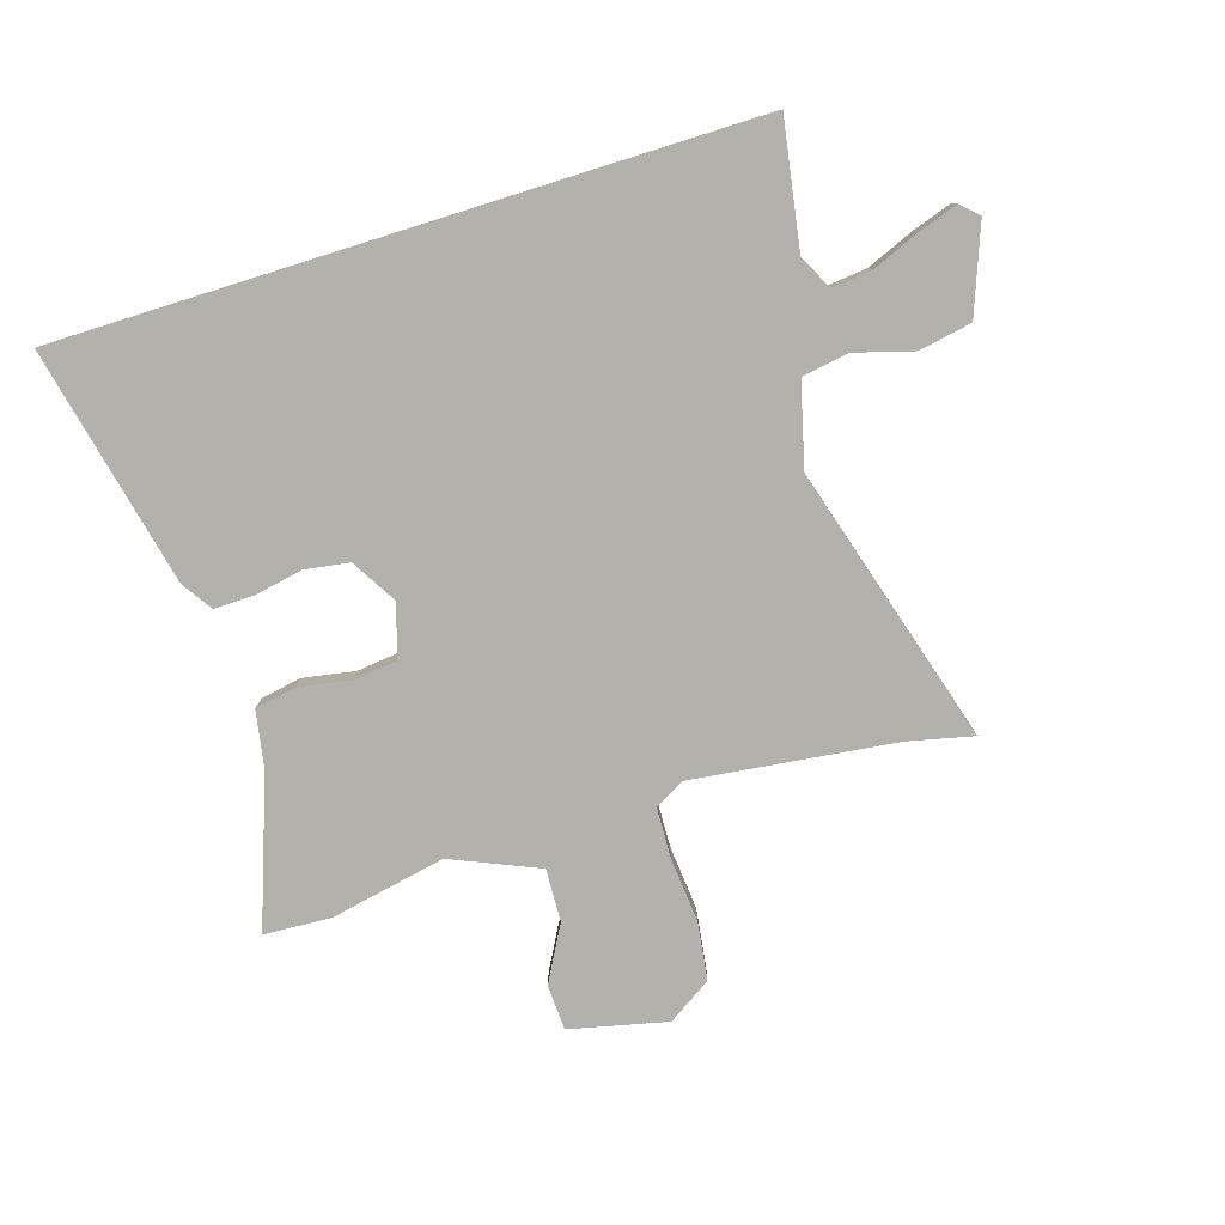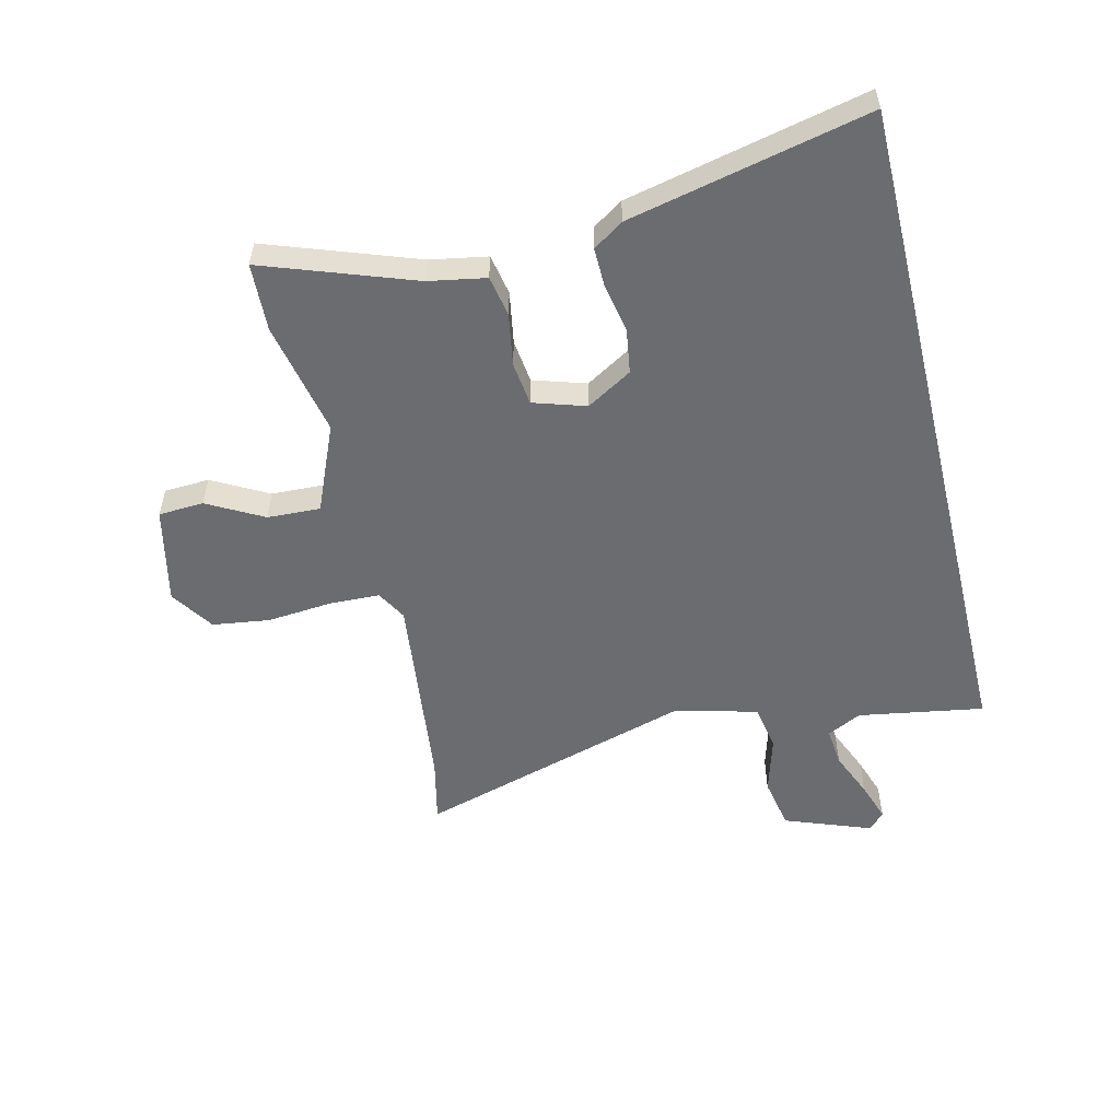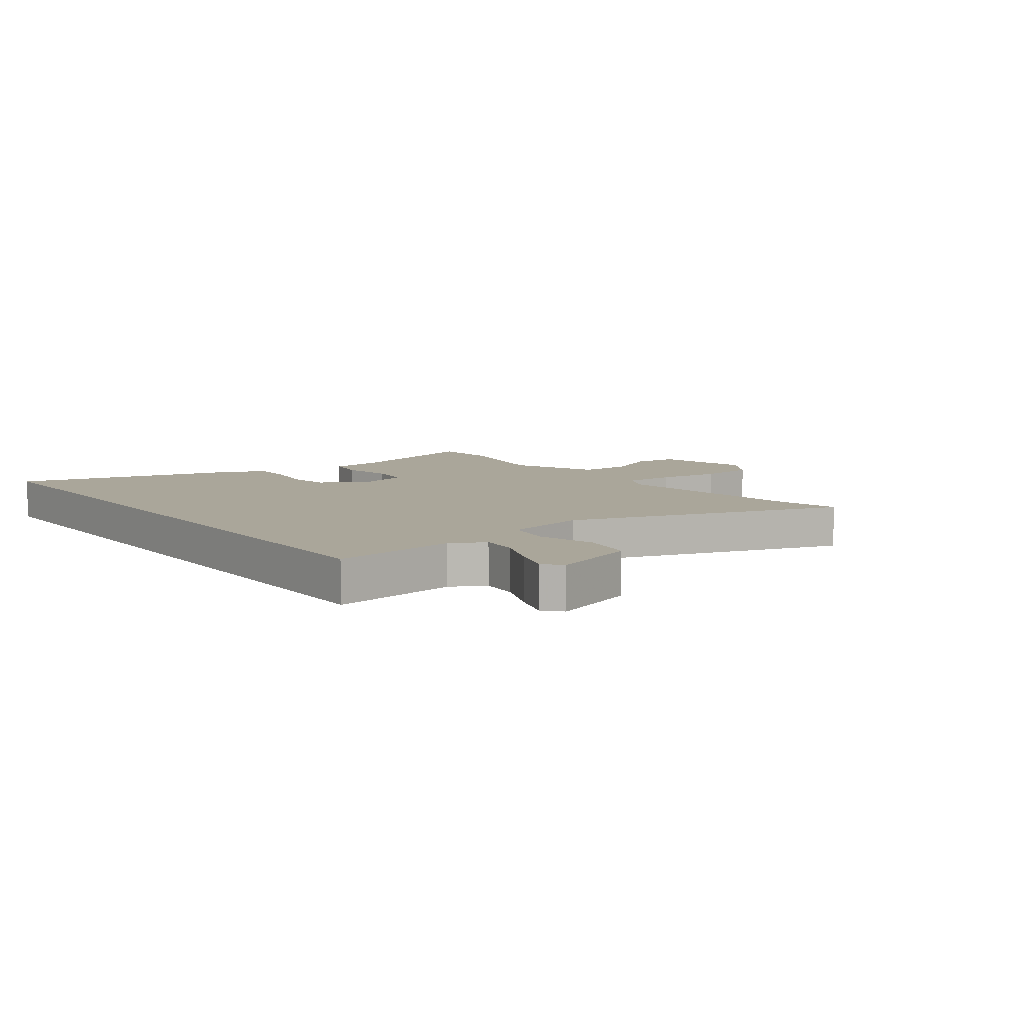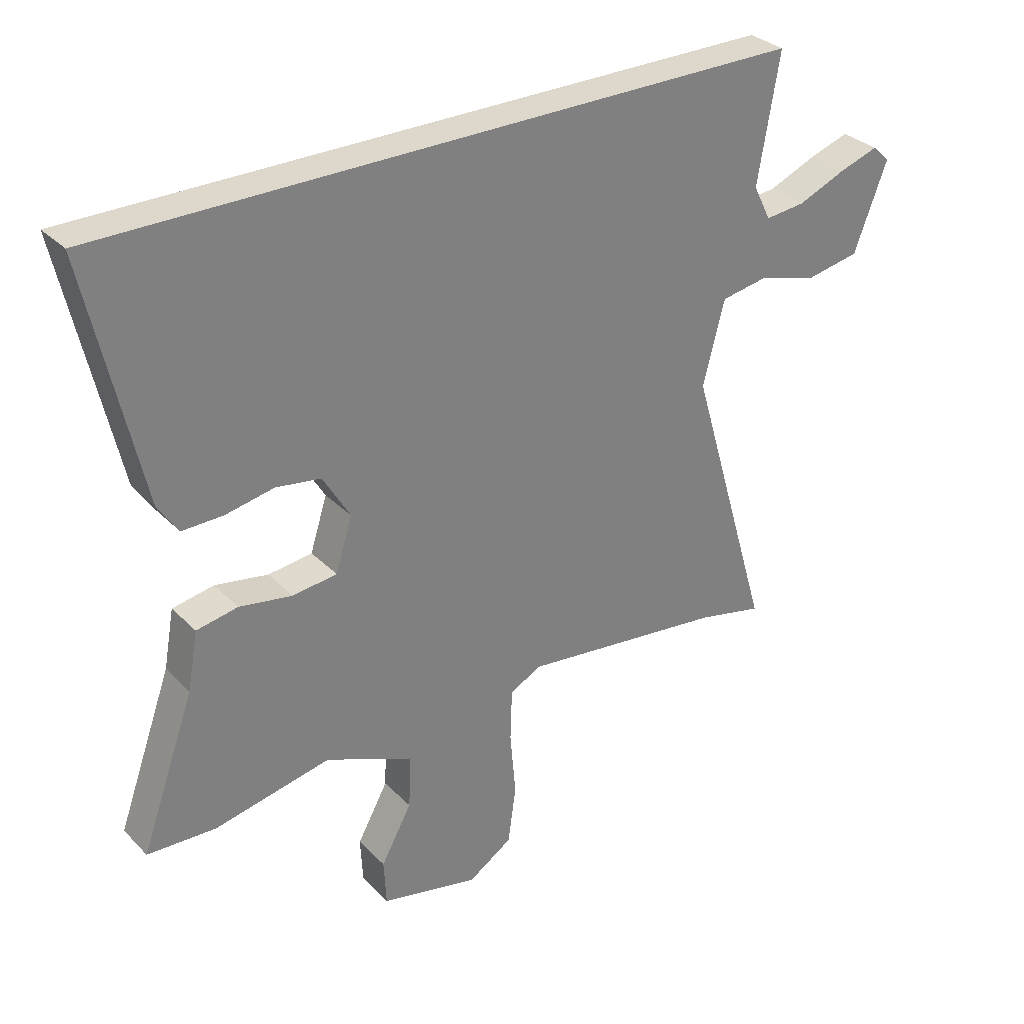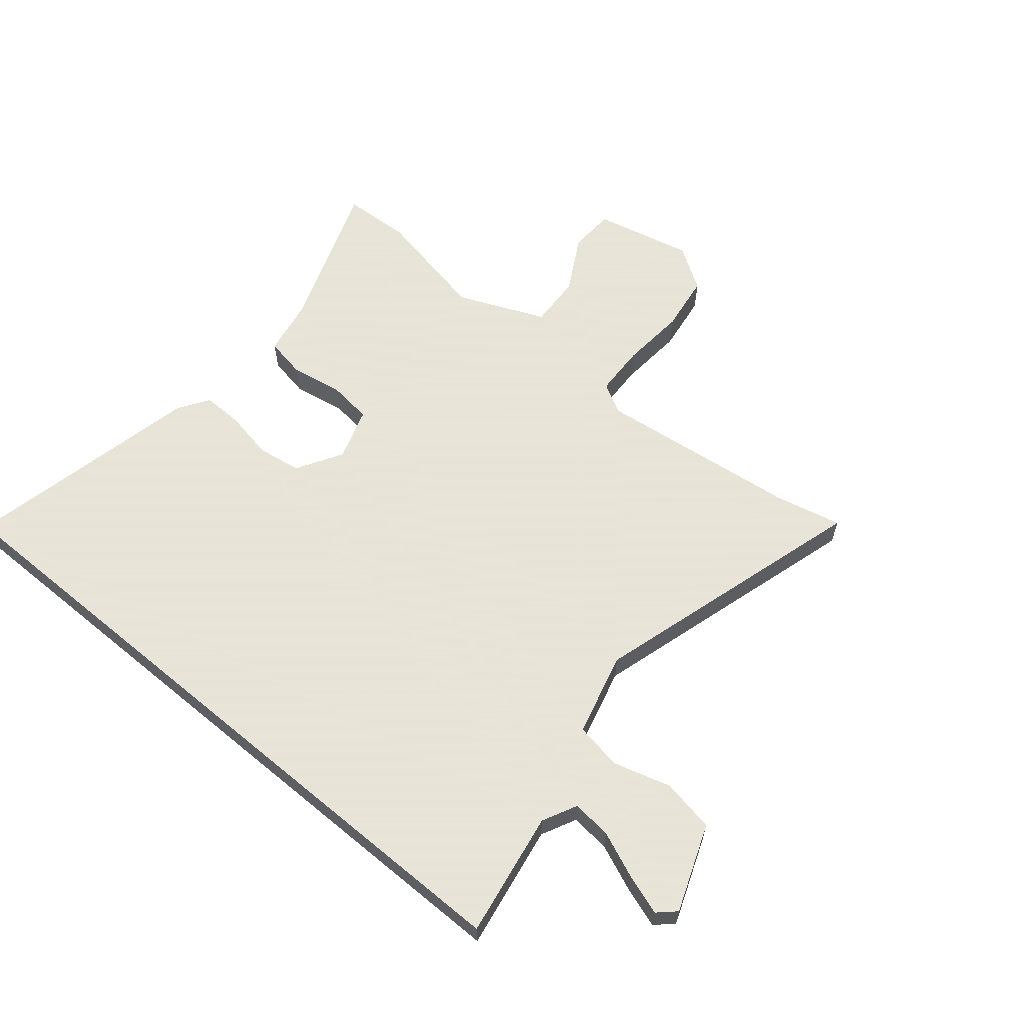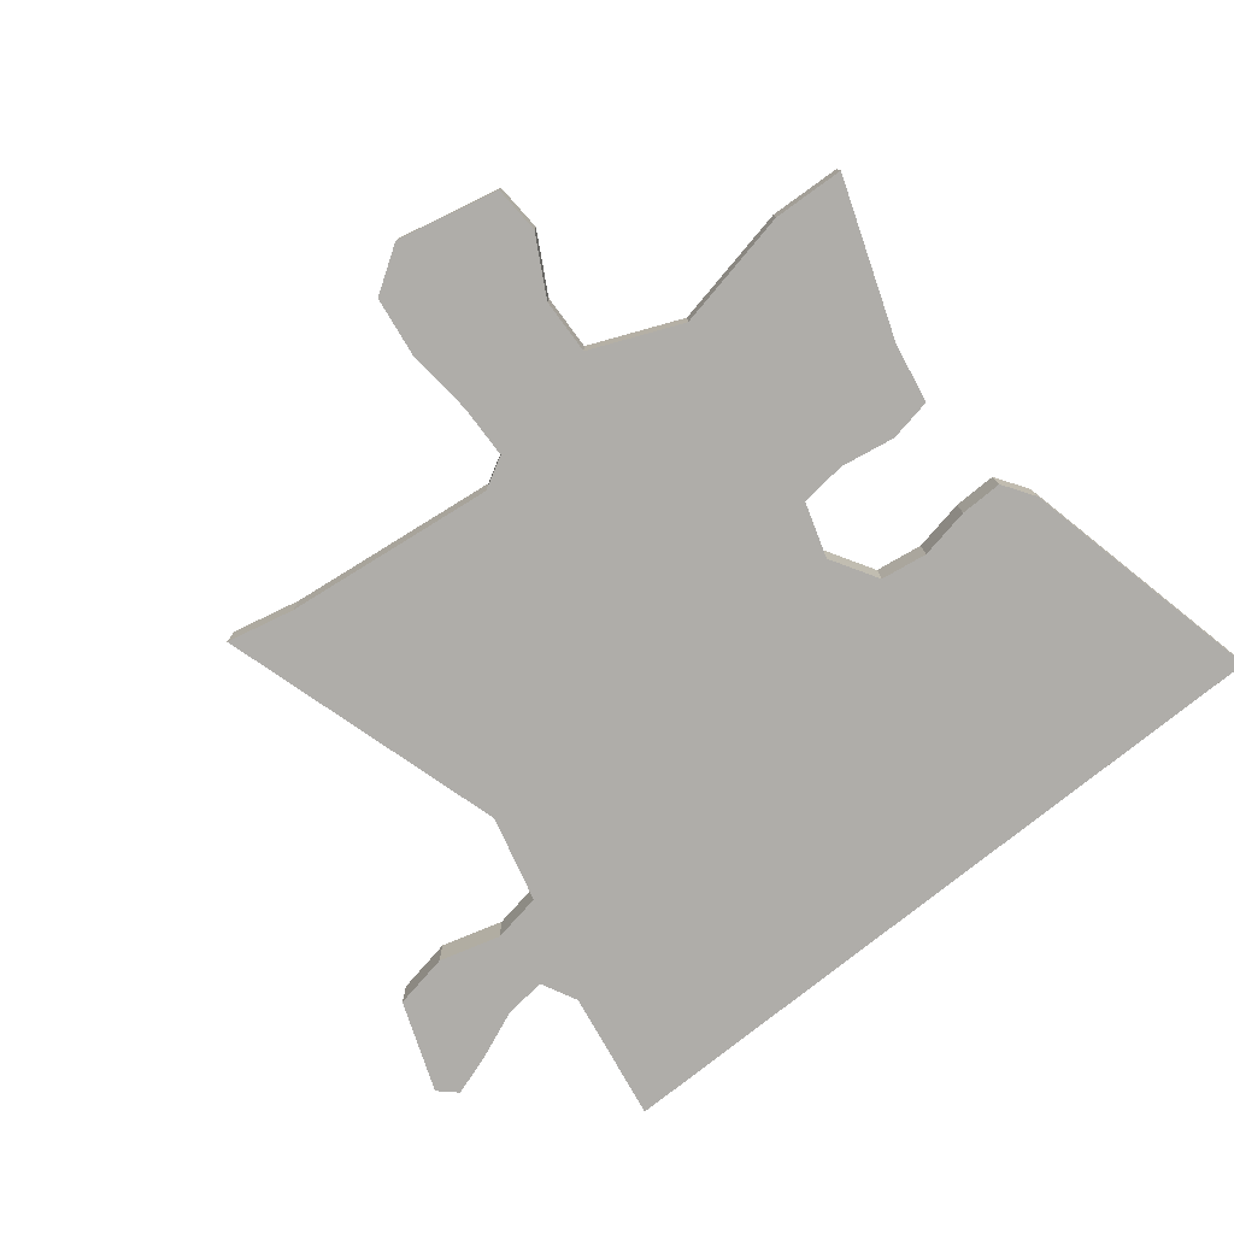
<metadata>
{"format":"obj","ext":"obj","renderer":"f3d","projection":"perspective","resolution":1024,"background":"white","views":[{"elev":-79.1,"azim":17.4,"up":"+Y"},{"elev":-53.7,"azim":-76.3,"up":"+Y"},{"elev":7.8,"azim":54.0,"up":"+Y"},{"elev":31.5,"azim":-35.9,"up":"+Z"},{"elev":61.4,"azim":39.8,"up":"+Y"},{"elev":-77.4,"azim":-141.2,"up":"+Y"}]}
</metadata>
<code>
v -0.62 0.07 0.5
v 0.578 0.07 0.5
v 0.541 0.07 0.282
v 0.571 0.07 0.222
v 0.64 0.07 0.229
v 0.722 0.07 0.263
v 0.791 0.07 0.286
v 0.821 0.07 0.258
v 0.764 0.07 0.107
v 0.672 0.07 0.09
v 0.571 0.07 0.119
v 0.489 0.07 0.105
v 0.452 0.07 -0.039
v 0.594 0.07 -0.522
v 0.481 0.07 -0.496
v 0.128 0.07 -0.453
v 0.075 0.07 -0.482
v 0.072 0.07 -0.571
v 0.082 0.07 -0.683
v 0.068 0.07 -0.783
v -0.008 0.07 -0.832
v -0.177 0.07 -0.793
v -0.181 0.07 -0.714
v -0.128 0.07 -0.618
v -0.124 0.07 -0.526
v -0.275 0.07 -0.461
v -0.475 0.07 -0.501
v -0.593 0.07 -0.495
v -0.5 0.07 -0.237
v -0.482 0.07 -0.138
v -0.411 0.07 -0.125
v -0.32 0.07 -0.141
v -0.244 0.07 -0.132
v -0.215 0.07 -0.041
v -0.262 0.07 0.038
v -0.339 0.07 0.05
v -0.423 0.07 0.034
v -0.493 0.07 0.033
v -0.528 0.07 0.086
v -0.62 0 0.5
v 0.578 0 0.5
v 0.541 0 0.282
v 0.571 0 0.222
v 0.64 0 0.229
v 0.722 0 0.263
v 0.791 0 0.286
v 0.821 0 0.258
v 0.764 0 0.107
v 0.672 0 0.09
v 0.571 0 0.119
v 0.489 0 0.105
v 0.452 0 -0.039
v 0.594 0 -0.522
v 0.481 0 -0.496
v 0.128 0 -0.453
v 0.075 0 -0.482
v 0.072 0 -0.571
v 0.082 0 -0.683
v 0.068 0 -0.783
v -0.008 0 -0.832
v -0.177 0 -0.793
v -0.181 0 -0.714
v -0.128 0 -0.618
v -0.124 0 -0.526
v -0.275 0 -0.461
v -0.475 0 -0.501
v -0.593 0 -0.495
v -0.5 0 -0.237
v -0.482 0 -0.138
v -0.411 0 -0.125
v -0.32 0 -0.141
v -0.244 0 -0.132
v -0.215 0 -0.041
v -0.262 0 0.038
v -0.339 0 0.05
v -0.423 0 0.034
v -0.493 0 0.033
v -0.528 0 0.086
f 1 2 3
f 39 1 3
f 38 39 3
f 37 38 3
f 36 37 3
f 35 36 3 4
f 34 35 4 5
f 33 34 5
f 29 30 31 32
f 29 32 33
f 28 29 33
f 27 28 33
f 26 27 33
f 25 26 33
f 22 23 24
f 21 22 24
f 20 21 24
f 19 20 24
f 18 19 24
f 17 18 24 25
f 16 17 25 33
f 13 14 15
f 13 15 16 33
f 9 10 11
f 8 9 11
f 7 8 11
f 6 7 11
f 5 6 11
f 5 11 12
f 33 5 12
f 12 13 33
f 42 41 40
f 42 40 78
f 42 78 77
f 42 77 76
f 42 76 75
f 43 42 75 74
f 44 43 74 73
f 44 73 72
f 71 70 69 68
f 72 71 68
f 72 68 67
f 72 67 66
f 72 66 65
f 72 65 64
f 63 62 61
f 63 61 60
f 63 60 59
f 63 59 58
f 63 58 57
f 64 63 57 56
f 72 64 56 55
f 54 53 52
f 72 55 54 52
f 50 49 48
f 50 48 47
f 50 47 46
f 50 46 45
f 50 45 44
f 51 50 44
f 51 44 72
f 72 52 51
f 1 40 41 2
f 2 41 42 3
f 3 42 43 4
f 4 43 44 5
f 5 44 45 6
f 6 45 46 7
f 7 46 47 8
f 8 47 48 9
f 9 48 49 10
f 10 49 50 11
f 11 50 51 12
f 12 51 52 13
f 13 52 53 14
f 14 53 54 15
f 15 54 55 16
f 16 55 56 17
f 17 56 57 18
f 18 57 58 19
f 19 58 59 20
f 20 59 60 21
f 21 60 61 22
f 22 61 62 23
f 23 62 63 24
f 24 63 64 25
f 25 64 65 26
f 26 65 66 27
f 27 66 67 28
f 28 67 68 29
f 29 68 69 30
f 30 69 70 31
f 31 70 71 32
f 32 71 72 33
f 33 72 73 34
f 34 73 74 35
f 35 74 75 36
f 36 75 76 37
f 37 76 77 38
f 38 77 78 39
f 39 78 40 1

</code>
